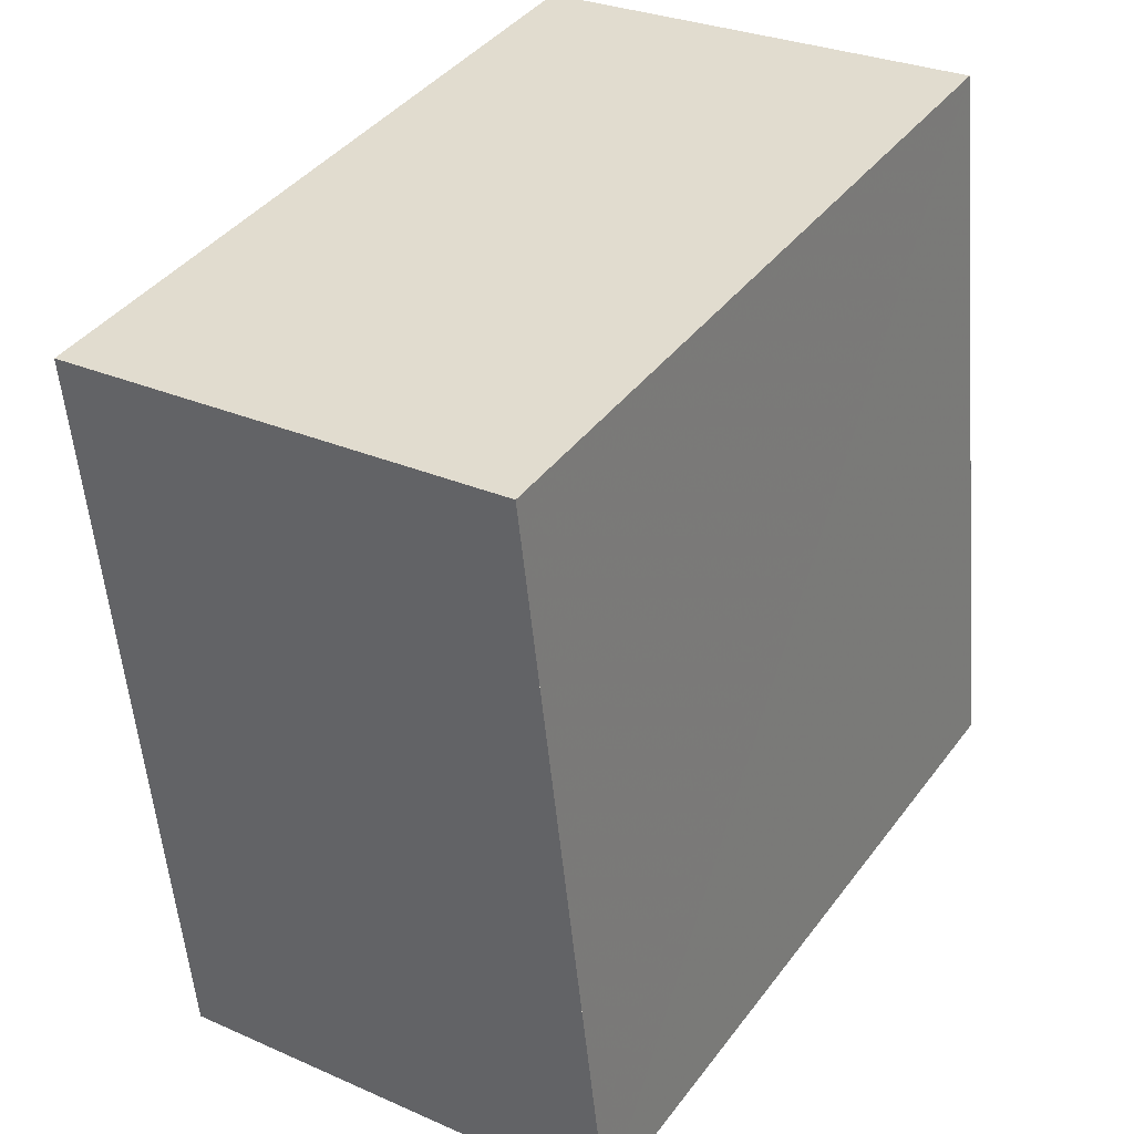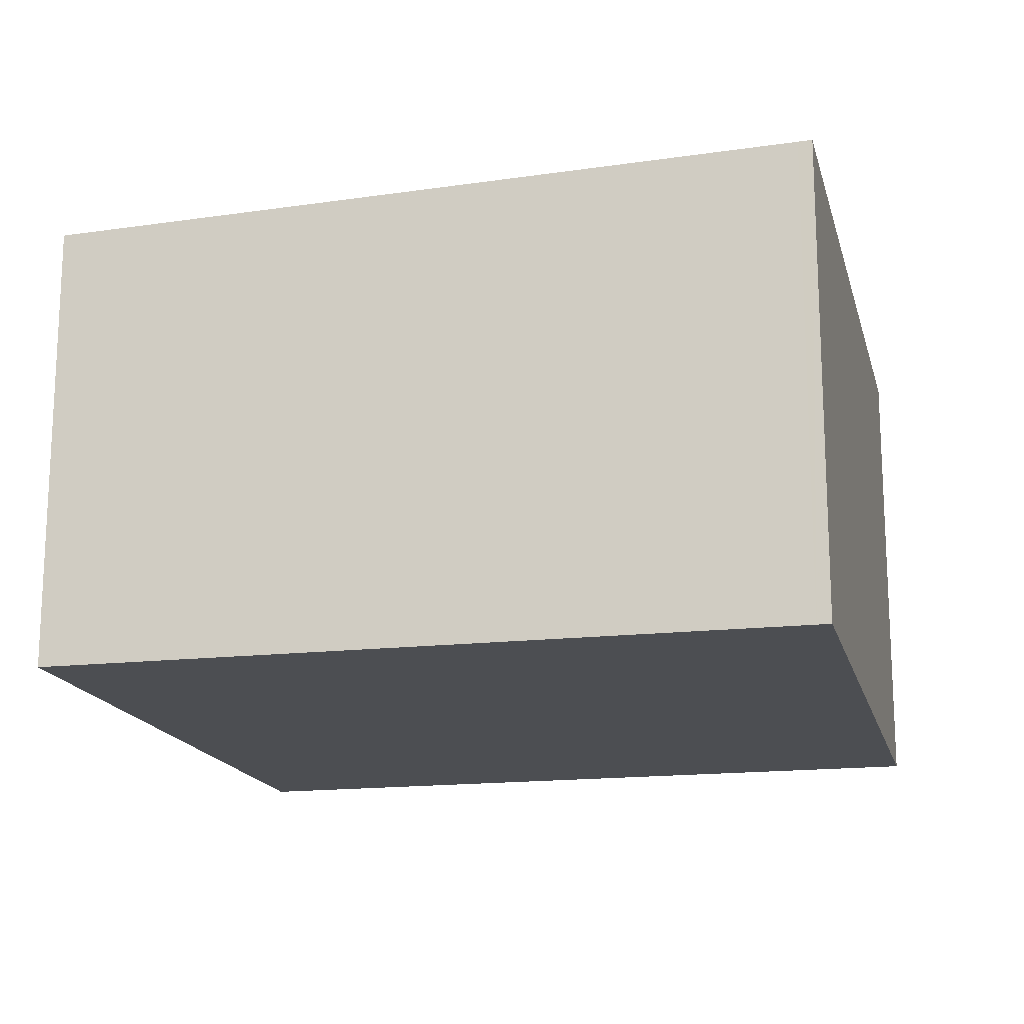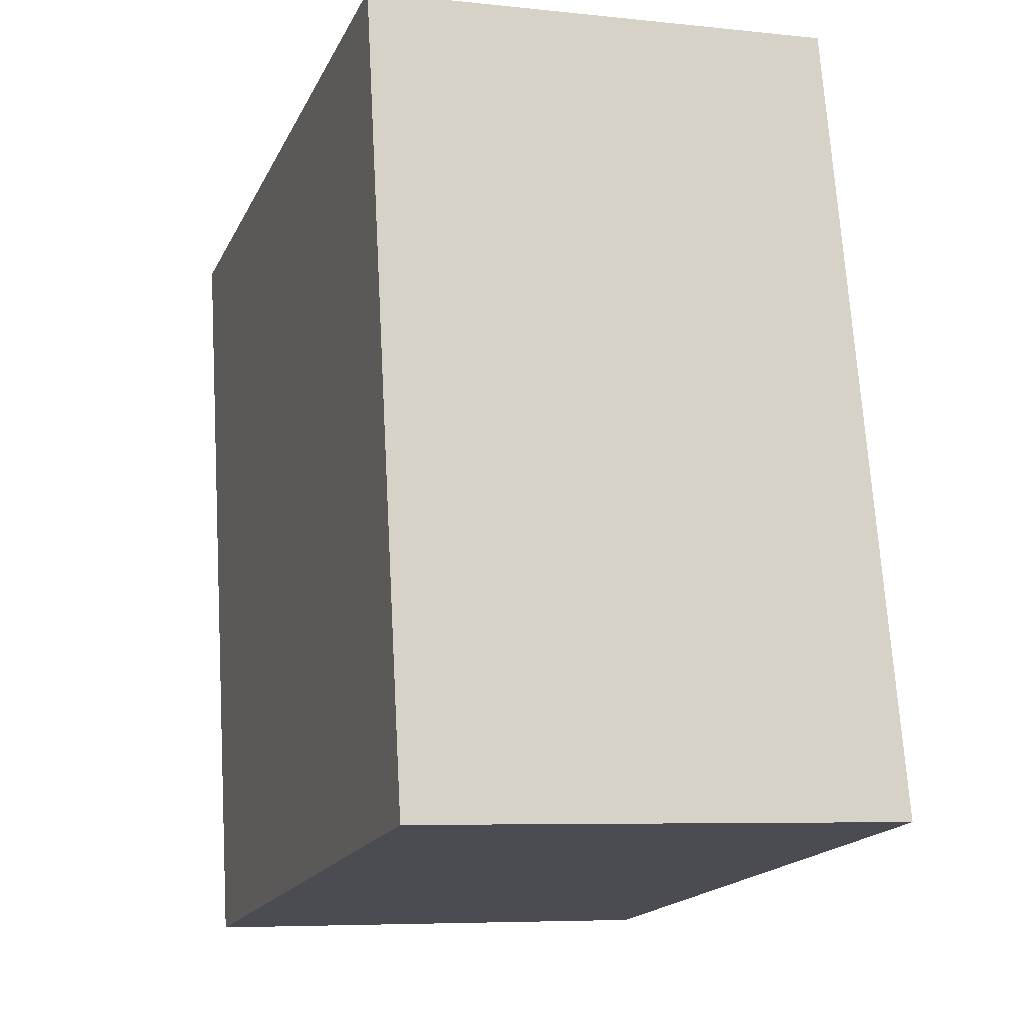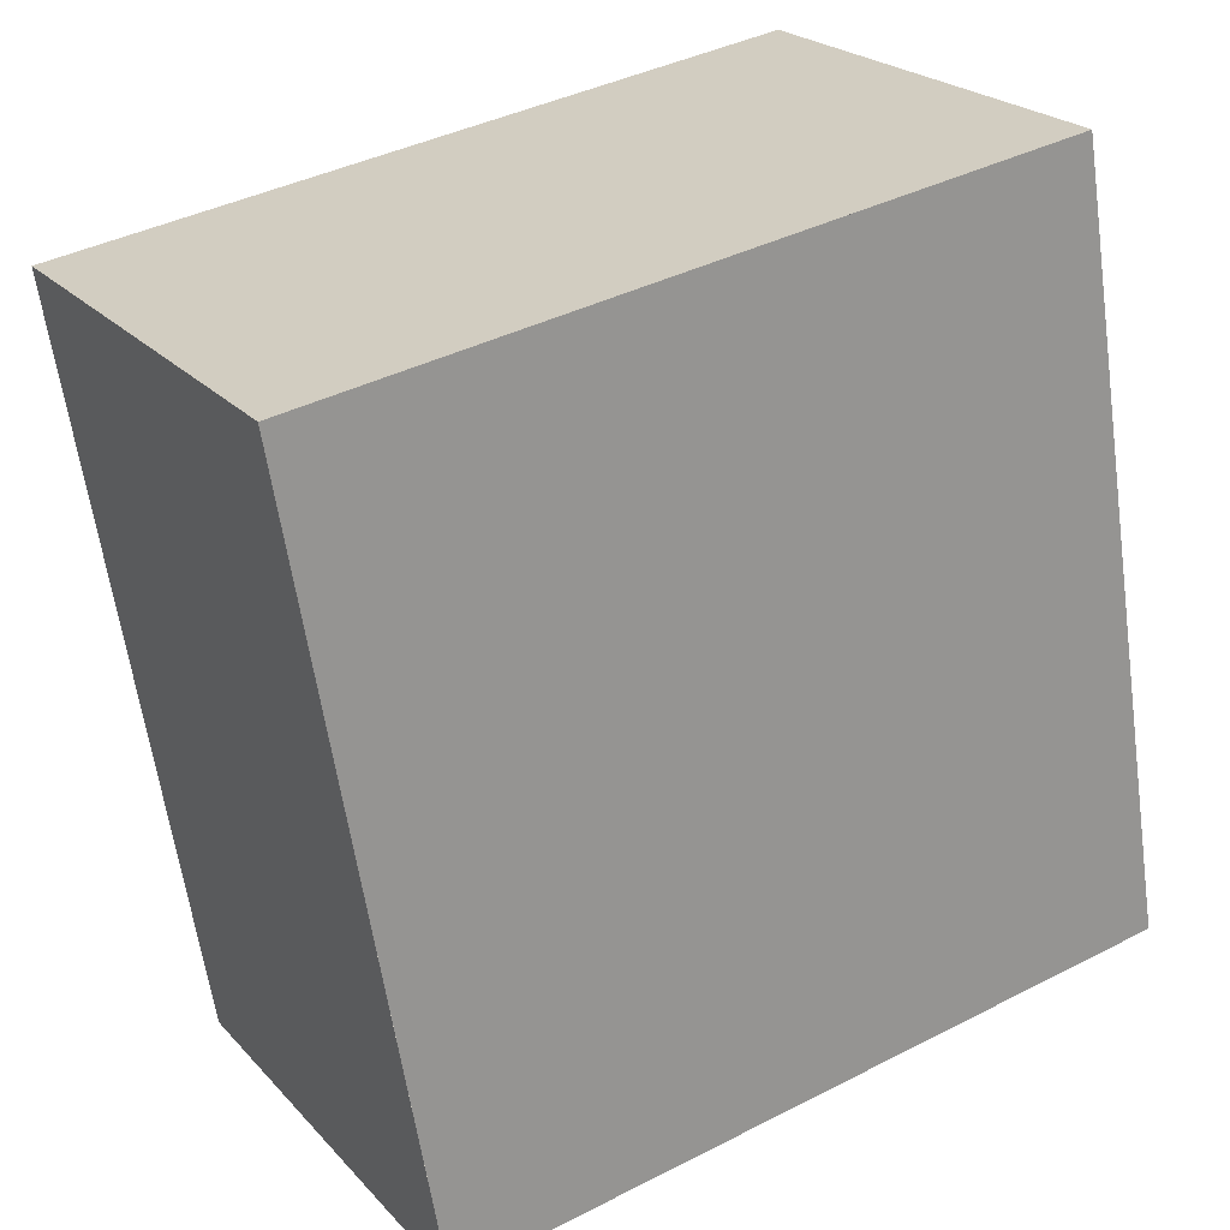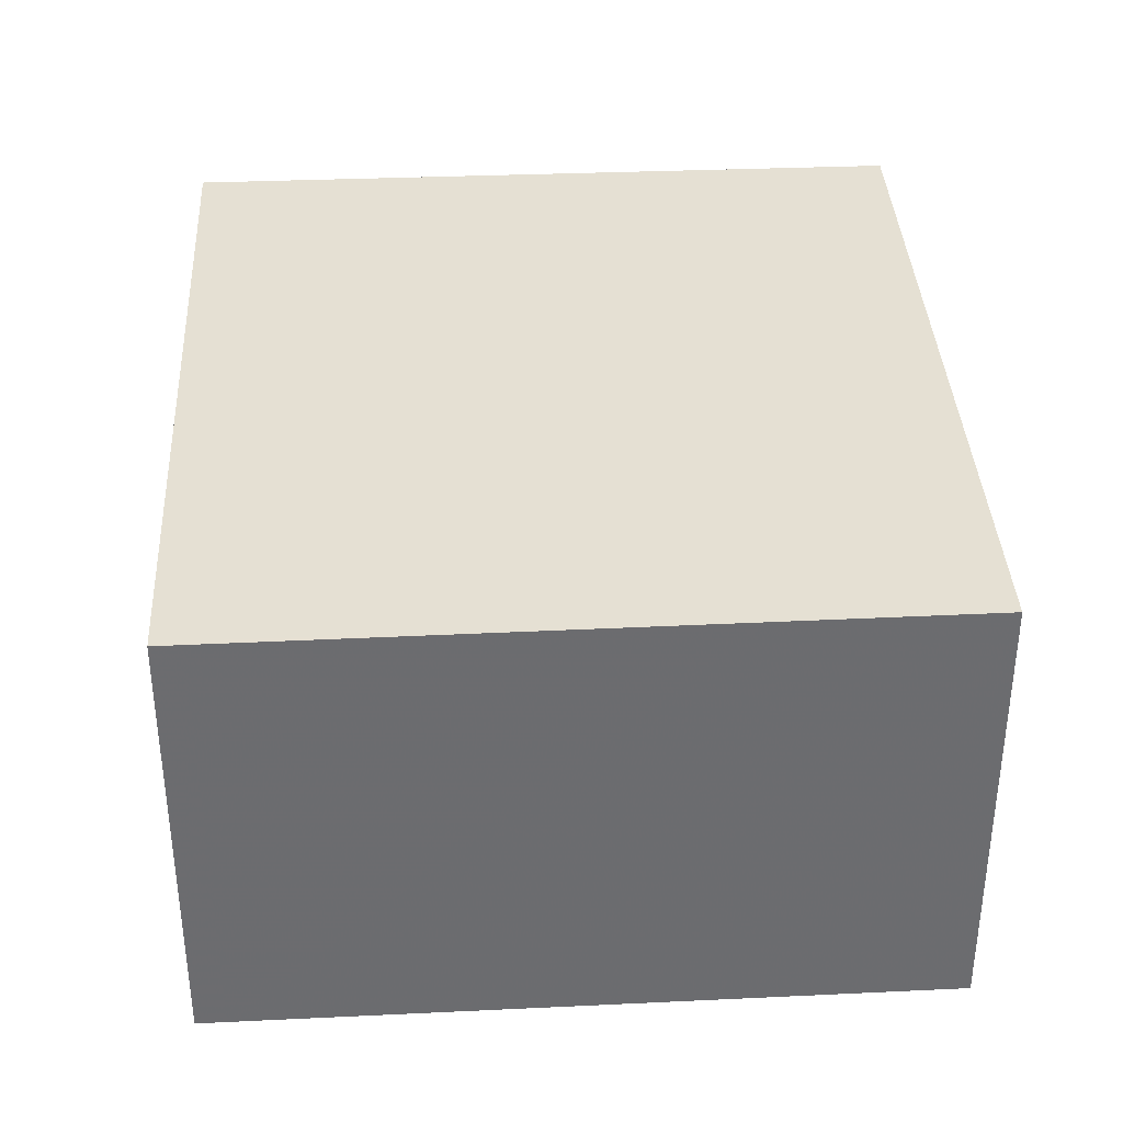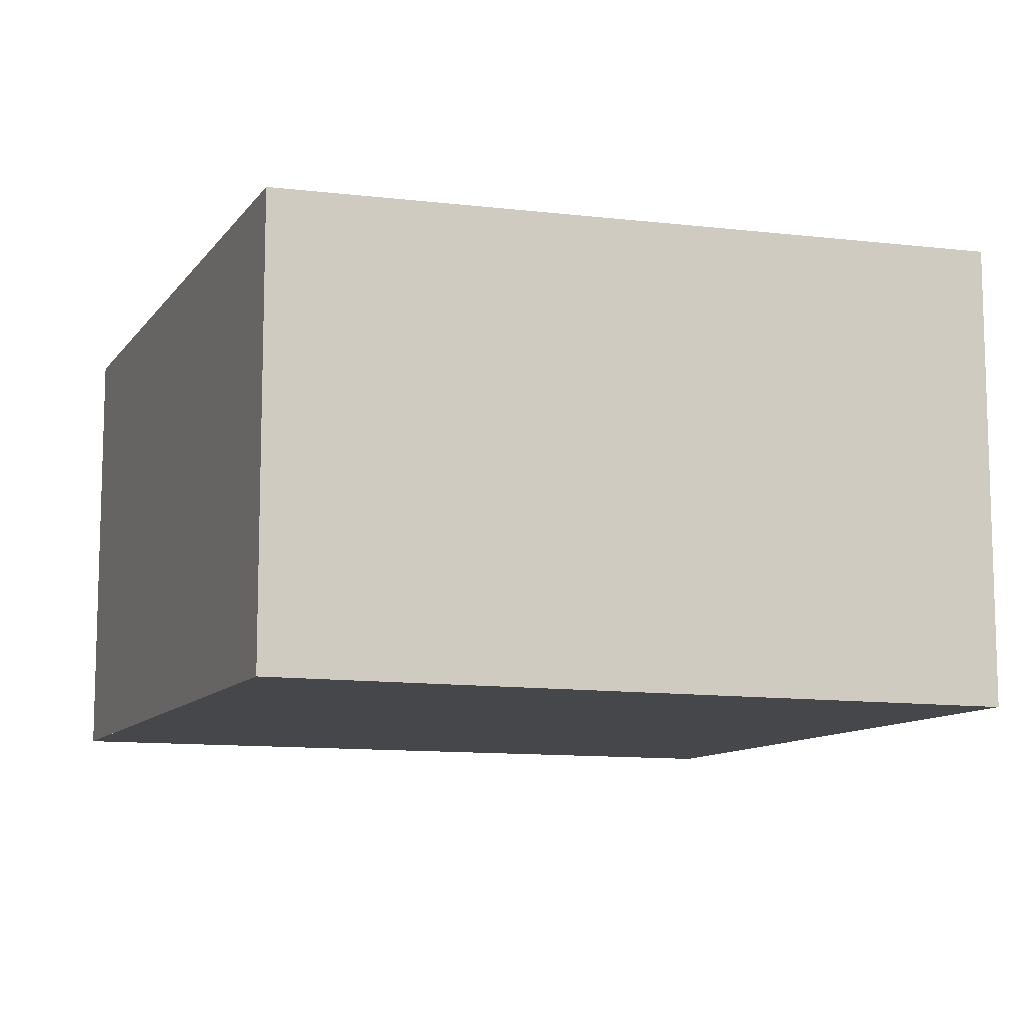
<metadata>
{"format":"obj","ext":"obj","renderer":"f3d","projection":"perspective","resolution":1024,"background":"white","views":[{"elev":28.7,"azim":123.5,"up":"+Y"},{"elev":-16.6,"azim":-86.2,"up":"+Z"},{"elev":-6.3,"azim":-108.1,"up":"+Y"},{"elev":22.8,"azim":149.6,"up":"+Y"},{"elev":36.5,"azim":167.2,"up":"+Z"},{"elev":-10.5,"azim":-120.6,"up":"+Z"}]}
</metadata>
<code>
v -2446 -1115 2.258
v -2445 -1112 2.152
v -2442 -1112 2.148
v -2442 -1116 2.255
v -2442 -1112 2.149
v -2444 -1112 2.151
v -2442 -1112 2.149
v -2442 -1116 2.255
v -2442 -1112 2.149
v -2442 -1116 2.253
v -2442 -1116 2.253
v -2446 -1115 2.256
v -2446 -1115 2.256
v -2446 -1115 2.258
v -2446 -1115 0
v -2446 -1115 0
v -2444 -1112 2.151
v -2445 -1112 2.152
v -2445 -1112 0
v -2444 -1112 0
v -2442 -1112 2.149
v -2442 -1112 2.148
v -2442 -1112 4.441e-16
v -2442 -1112 0
v -2442 -1116 2.255
v -2442 -1116 2.255
v -2442 -1116 0
v -2442 -1116 0
v -2442 -1116 2.253
v -2442 -1112 2.149
v -2442 -1112 0
v -2442 -1116 0
v -2442 -1112 2.149
v -2444 -1112 2.151
v -2444 -1112 0
v -2442 -1112 0
v -2446 -1115 2.258
v -2442 -1116 2.255
v -2442 -1116 0
v -2446 -1115 0
v -2442 -1112 2.148
v -2442 -1112 2.149
v -2442 -1112 0
v -2442 -1112 4.441e-16
v -2442 -1116 2.255
v -2442 -1116 2.253
v -2442 -1116 0
v -2442 -1116 0
v -2445 -1112 2.152
v -2446 -1115 2.256
v -2446 -1115 0
v -2445 -1112 0
v -2446 -1115 0
v -2445 -1112 0
v -2442 -1112 0
v -2442 -1116 0
f 7 6 9
f 12 2 6 7 11
f 11 7 5 10
f 9 3 5 7
f 10 4 8 11
f 11 8 1 12
f 14 15 16 13
f 18 19 20 17
f 22 23 24 21
f 26 27 28 25
f 30 31 32 29
f 34 35 36 33
f 38 39 40 37
f 42 43 44 41
f 46 47 48 45
f 50 51 52 49
f 54 55 56 53

</code>
